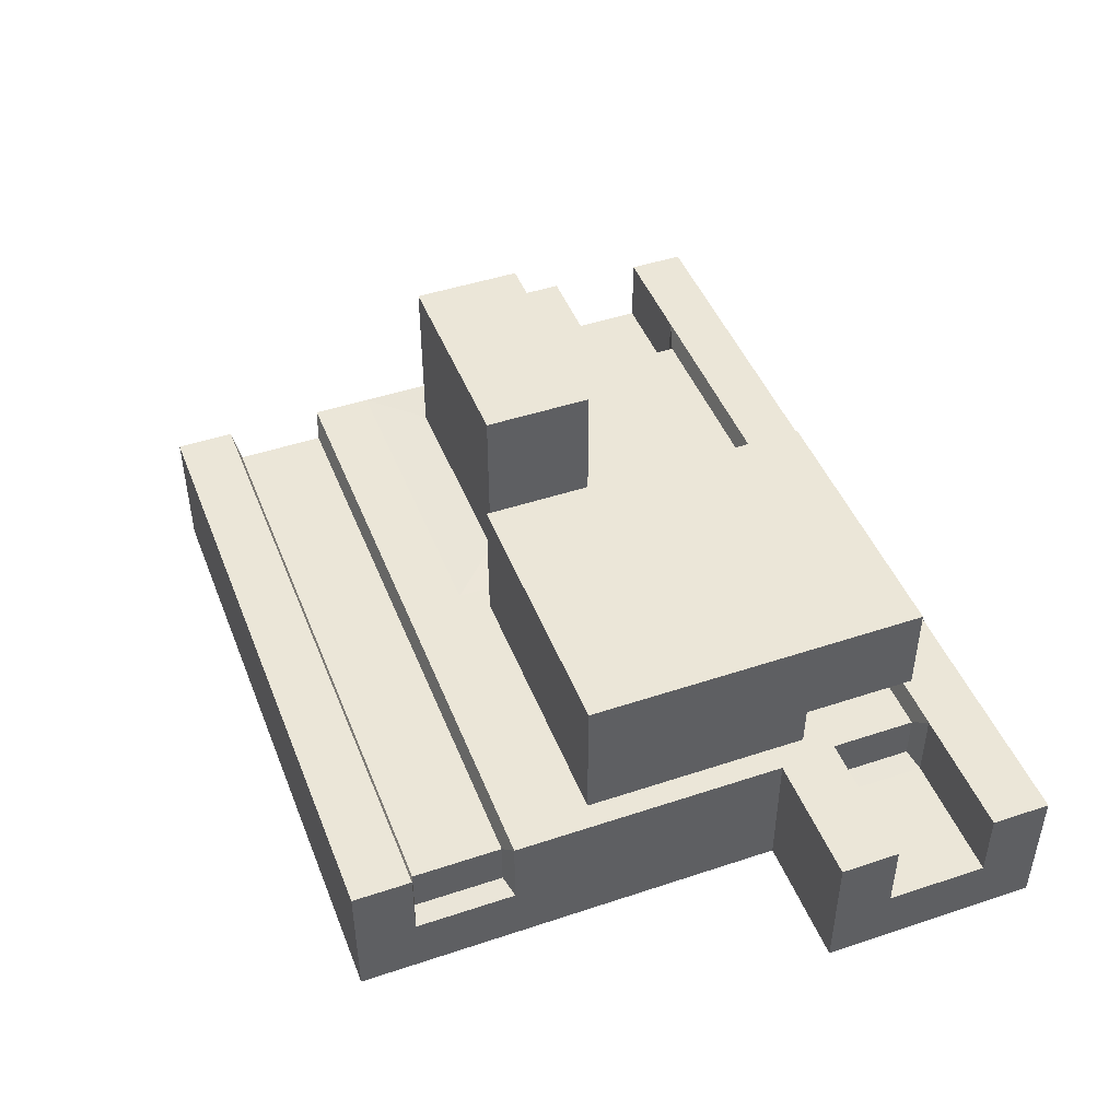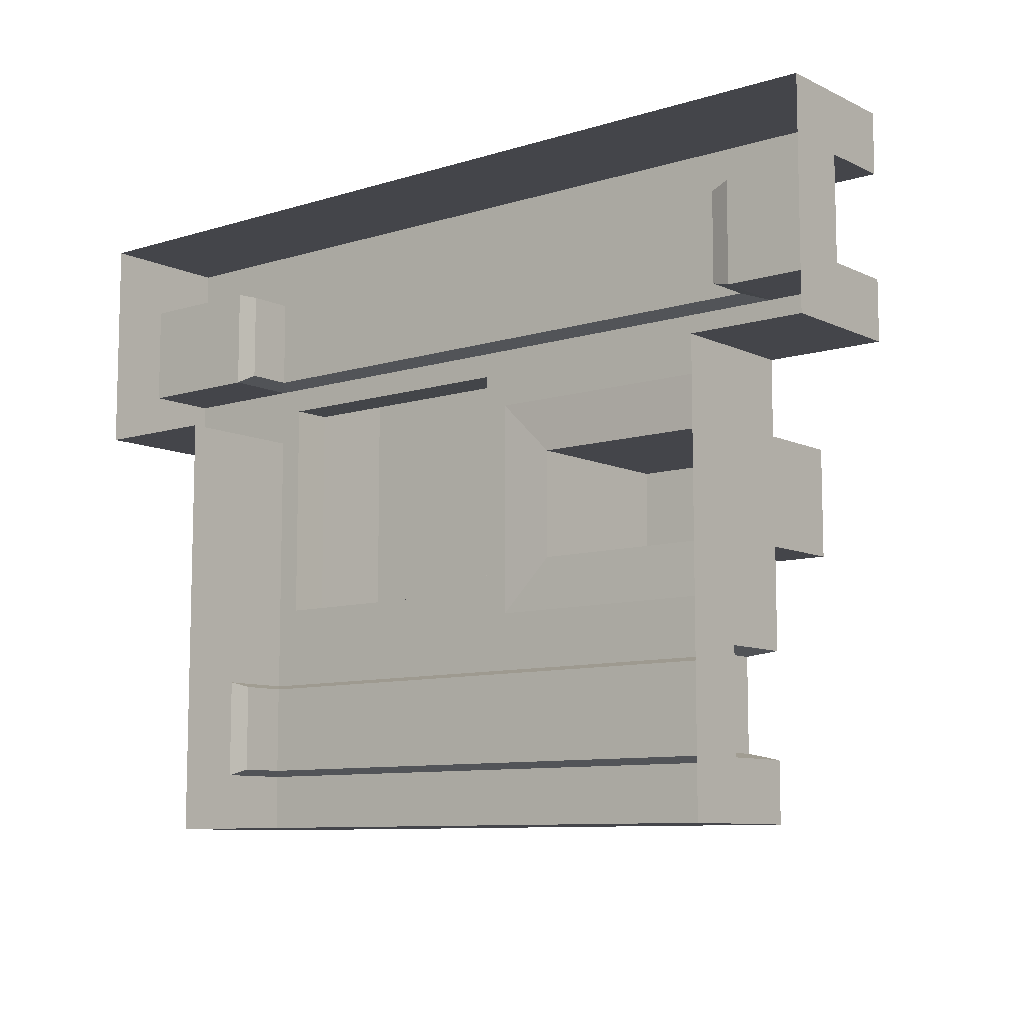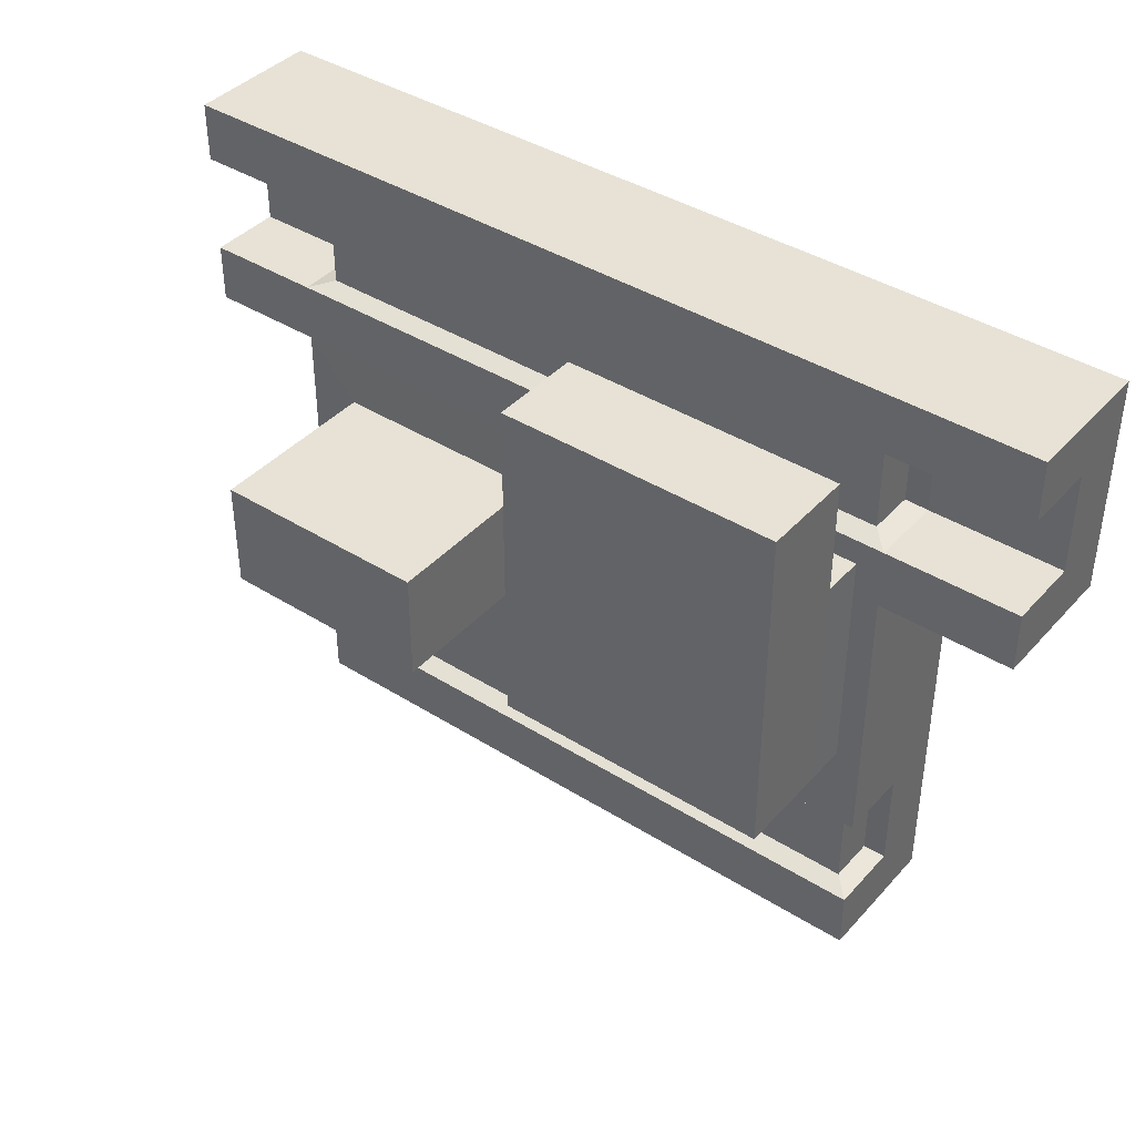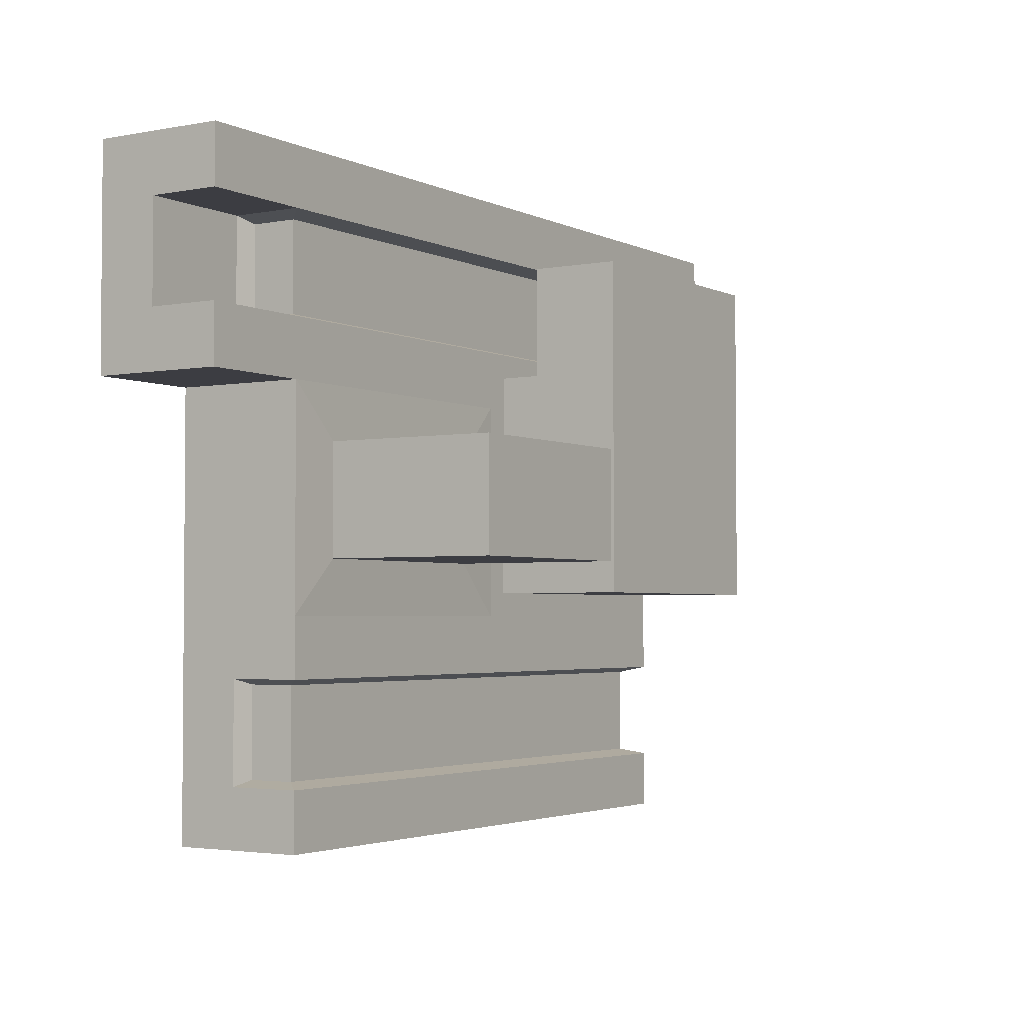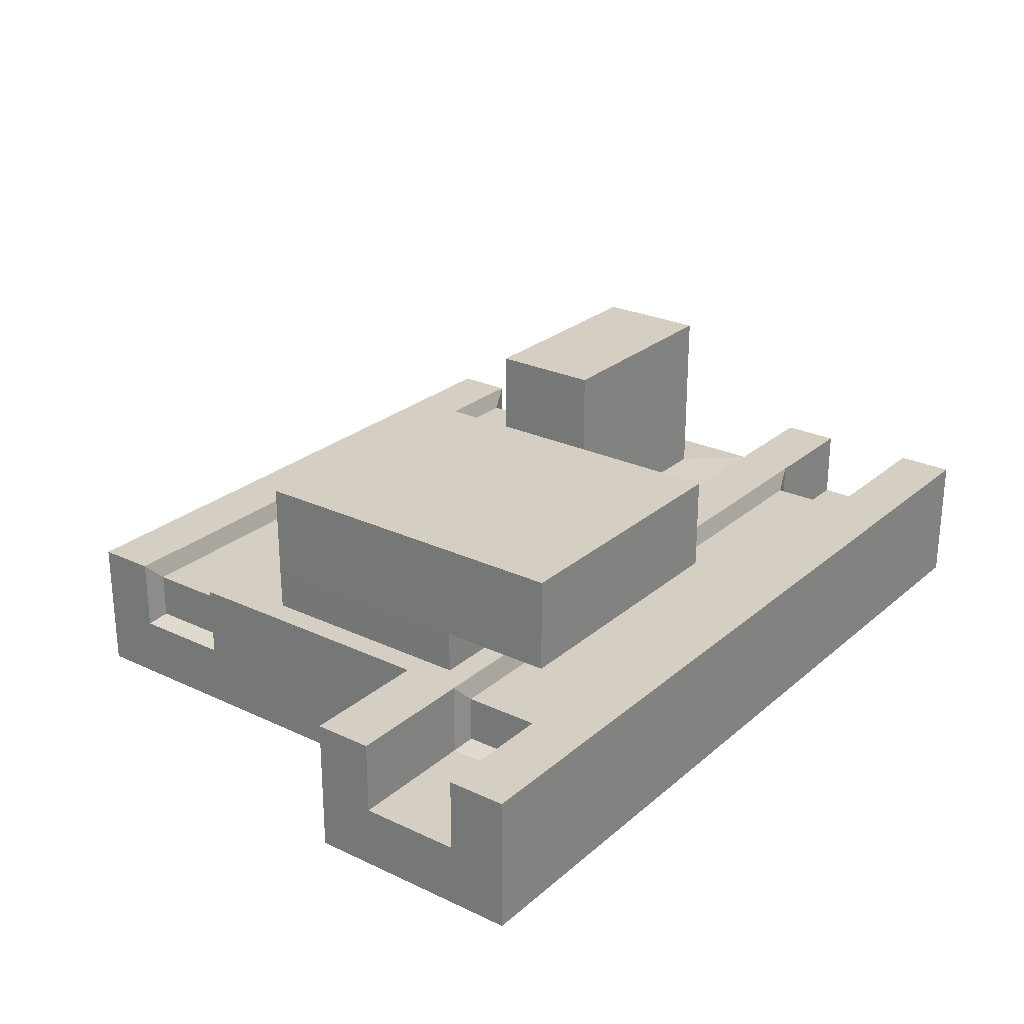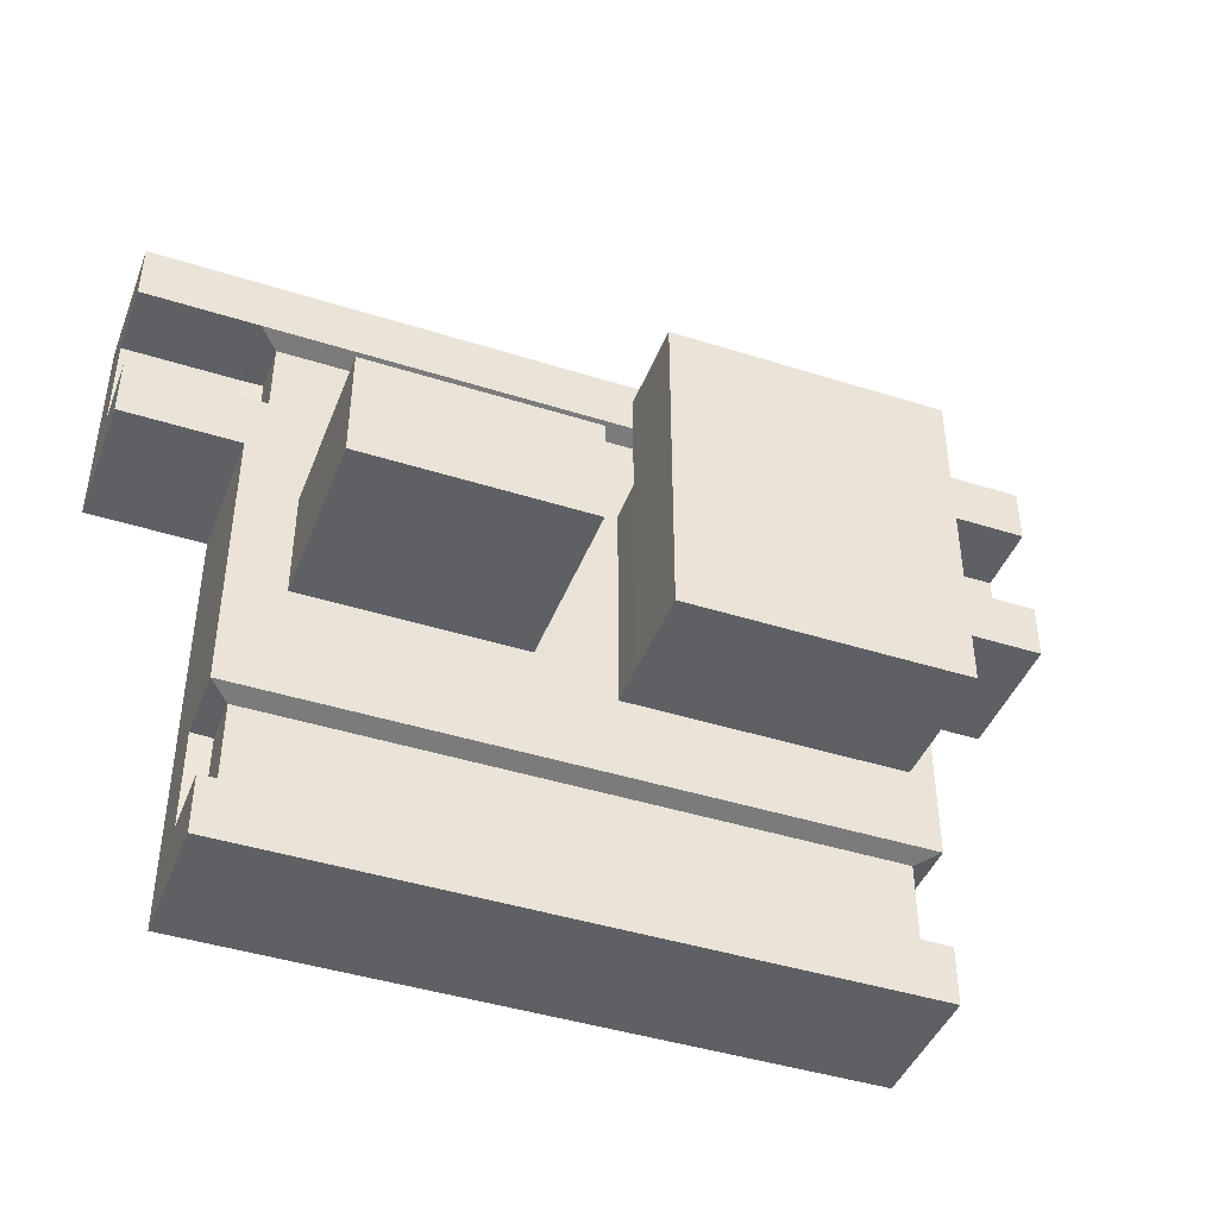
<metadata>
{"format":"obj","ext":"obj","renderer":"f3d","projection":"perspective","resolution":1024,"background":"white","views":[{"elev":46.1,"azim":-110.9,"up":"+Y"},{"elev":-9.2,"azim":39.2,"up":"+Z"},{"elev":40.5,"azim":-142.4,"up":"+Z"},{"elev":-2.9,"azim":122.7,"up":"+Z"},{"elev":25.7,"azim":-53.1,"up":"+Y"},{"elev":-43.4,"azim":159.5,"up":"+Z"}]}
</metadata>
<code>
v 54.64 -0.002012 17.77
v 54.64 -0.002012 -17.77
v 54.64 21.89 -17.77
v 54.64 21.89 17.77
v -52 21.89 17.77
v -52 21.89 -17.77
v -52 -0.002012 -17.77
v -52 -0.002012 17.77
v 54.64 -0.002012 -53.32
v 54.64 21.89 -53.32
v 54.64 21.89 -43.75
v 54.64 10.13 -43.75
v -52 21.89 -53.32
v -52 -0.002012 -53.32
v -52 10.13 -43.75
v -52 21.89 -43.75
v -52 10.13 -27.34
v -52 21.89 -27.34
v 54.64 10.13 -27.34
v 54.64 21.89 -27.34
v -48.71 18.6 -28.26
v -48.71 11.05 -28.26
v 51.35 11.05 -28.26
v 51.35 18.6 -28.26
v 51.35 11.05 -42.83
v 51.35 18.6 -42.83
v -48.71 11.05 -42.83
v -48.71 18.6 -42.83
v 54.64 21.89 43.75
v 54.64 10.13 43.75
v 51.35 11.05 42.83
v 51.35 18.6 42.83
v 54.64 10.13 27.34
v 51.35 11.05 28.26
v 54.64 21.89 27.34
v 51.35 18.6 28.26
v -52 21.89 27.34
v -52 10.13 27.34
v -48.71 11.05 28.26
v -48.71 18.6 28.26
v -52 10.13 43.75
v -48.71 11.05 42.83
v -52 21.89 43.75
v -48.71 18.6 42.83
v -52 -0.002012 53.32
v 1.317 -0.002012 53.32
v 1.317 21.89 53.32
v -52 21.89 53.32
v 54.64 -0.002012 53.32
v 54.64 21.89 53.32
v 1.317 21.89 -53.32
v 1.317 -0.002012 -53.32
v 1.317 21.89 27.34
v 1.317 21.89 17.77
v 1.317 21.89 43.75
v 1.317 21.89 -43.75
v 1.317 21.89 -17.77
v 1.317 21.89 -27.34
v 1.317 18.6 -28.26
v 1.317 18.6 -42.83
v 1.317 18.6 42.83
v 1.317 18.6 28.26
v -2.721 21.89 17.77
v -2.721 21.89 23.3
v -47.97 21.89 -13.74
v -2.721 21.89 -13.74
v -47.97 21.89 17.77
v -47.97 21.89 23.3
v -48.01 28.69 -13.78
v -2.677 28.69 -13.78
v -2.677 28.69 23.35
v -48.01 28.69 23.35
v -48.01 43.83 -13.78
v -2.677 43.83 -13.78
v -2.677 43.83 23.35
v -2.677 43.83 41.78
v -2.677 28.69 41.78
v -48.01 43.83 23.35
v -48.01 43.83 41.78
v -48.01 28.69 41.78
v 73.51 21.89 27.34
v 73.51 21.89 17.77
v 73.51 10.13 27.34
v 73.51 10.13 43.75
v 73.51 21.89 43.75
v 73.51 21.89 53.32
v 73.51 -0.002012 53.32
v 73.51 -0.002012 17.77
v -73.51 -0.002012 17.77
v -73.51 21.89 17.77
v -73.51 21.89 53.32
v -73.51 -0.002012 53.32
v -73.51 21.89 43.75
v -73.51 10.13 43.75
v -73.51 10.13 27.34
v -73.51 21.89 27.34
v 10.09 22.24 8.997
v 10.09 22.24 -8.997
v 45.86 22.24 8.997
v 45.86 22.24 -8.997
v 10.09 50.77 8.997
v 10.09 50.77 -8.997
v 45.86 50.77 8.997
v 45.86 50.77 -8.997
g building_52
f 1 2 3 4
f 5 6 7 8
f 9 10 11 12
f 13 14 15 16
f 14 7 17 15
f 7 6 18 17
f 3 2 19 20
f 2 9 12 19
f 17 18 21 22
f 20 19 23 24
f 19 12 25 23
f 12 11 26 25
f 16 15 27 28
f 15 17 22 27
f 29 30 31 32
f 30 33 34 31
f 33 35 36 34
f 37 38 39 40
f 38 41 42 39
f 41 43 44 42
f 31 34 36 32
f 23 25 26 24
f 44 40 39 42
f 21 28 27 22
f 45 46 47 48
f 46 49 50 47
f 13 51 52 14
f 51 10 9 52
f 53 35 4 54
f 48 47 55 43
f 47 50 29 55
f 16 56 51 13
f 56 11 10 51
f 6 57 58 18
f 57 3 20 58
f 18 58 59 21
f 58 20 24 59
f 28 60 56 16
f 60 26 11 56
f 43 55 61 44
f 55 29 32 61
f 40 62 53 37
f 62 36 35 53
f 44 61 62 40
f 61 32 36 62
f 21 59 60 28
f 59 24 26 60
f 53 54 63 64
f 57 6 65 66
f 6 5 67 65
f 37 53 64 68
f 66 65 69 70
f 68 64 71 72
f 70 69 73 74
f 71 75 76 77
f 75 78 79 76
f 78 72 80 79
f 72 71 77 80
f 80 77 76 79
f 4 35 81 82
f 35 33 83 81
f 33 30 84 83
f 30 29 85 84
f 29 50 86 85
f 50 49 87 86
f 1 4 82 88
f 86 87 84 85
f 87 88 83 84
f 88 82 81 83
f 5 8 89 90
f 45 48 91 92
f 48 43 93 91
f 43 41 94 93
f 41 38 95 94
f 38 37 96 95
f 37 5 90 96
f 90 89 95 96
f 89 92 94 95
f 92 91 93 94
f 57 54 97 98
f 54 4 99 97
f 4 3 100 99
f 3 57 98 100
f 98 97 101 102
f 97 99 103 101
f 99 100 104 103
f 100 98 102 104
f 101 103 104 102
f 74 73 78 75
f 54 57 66 63
f 70 71 63 66
f 64 63 71
f 75 71 70 74
f 5 37 68 67
f 68 72 67
f 72 69 65 67
f 78 73 69 72

</code>
